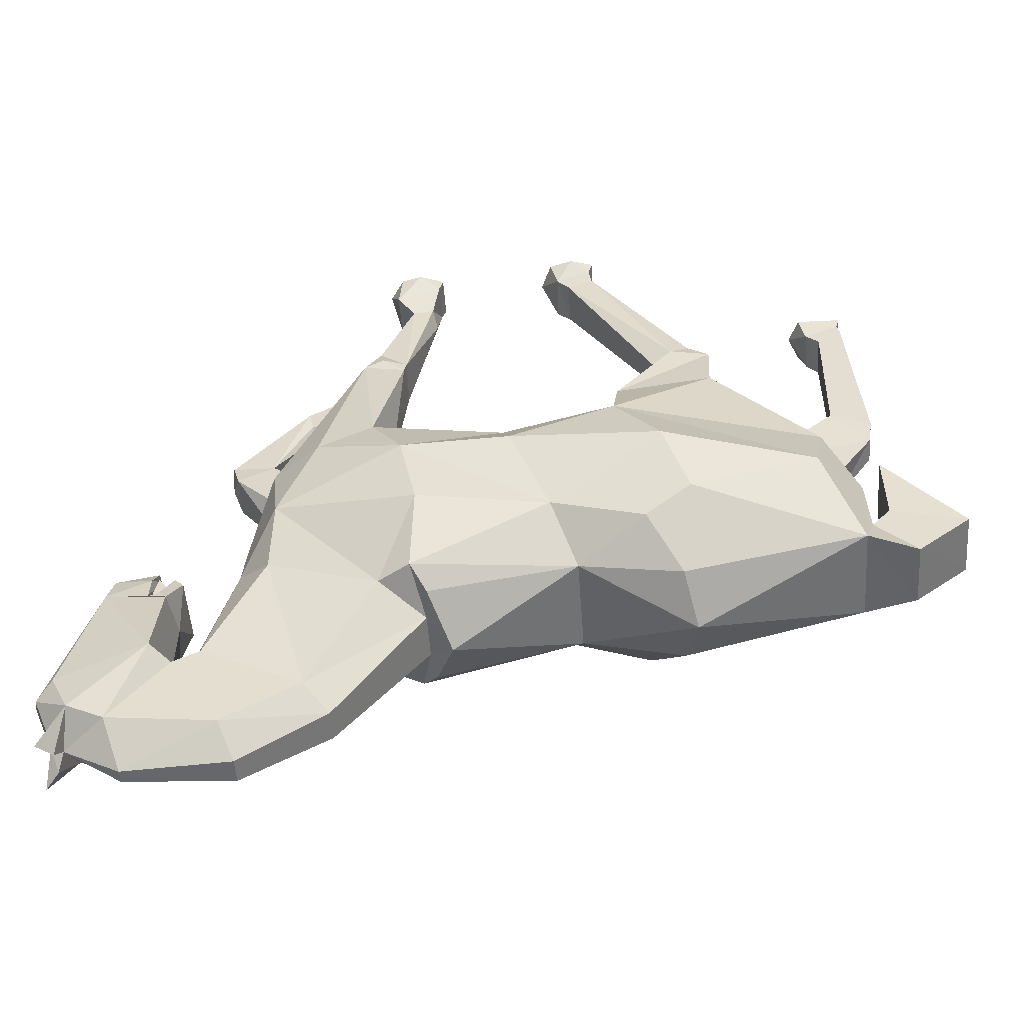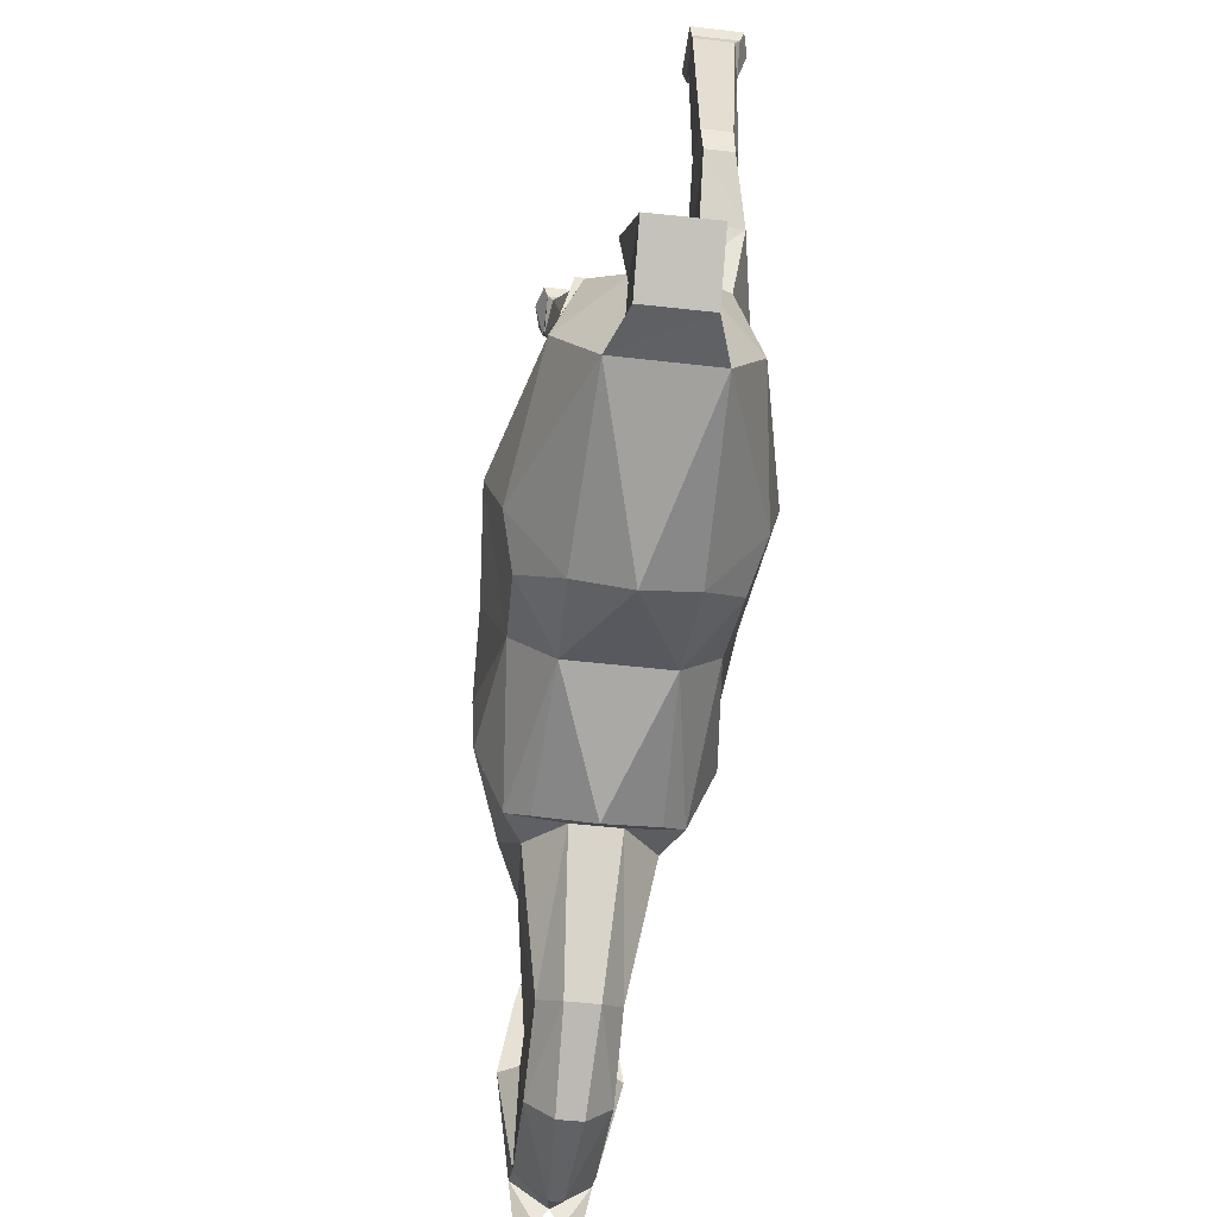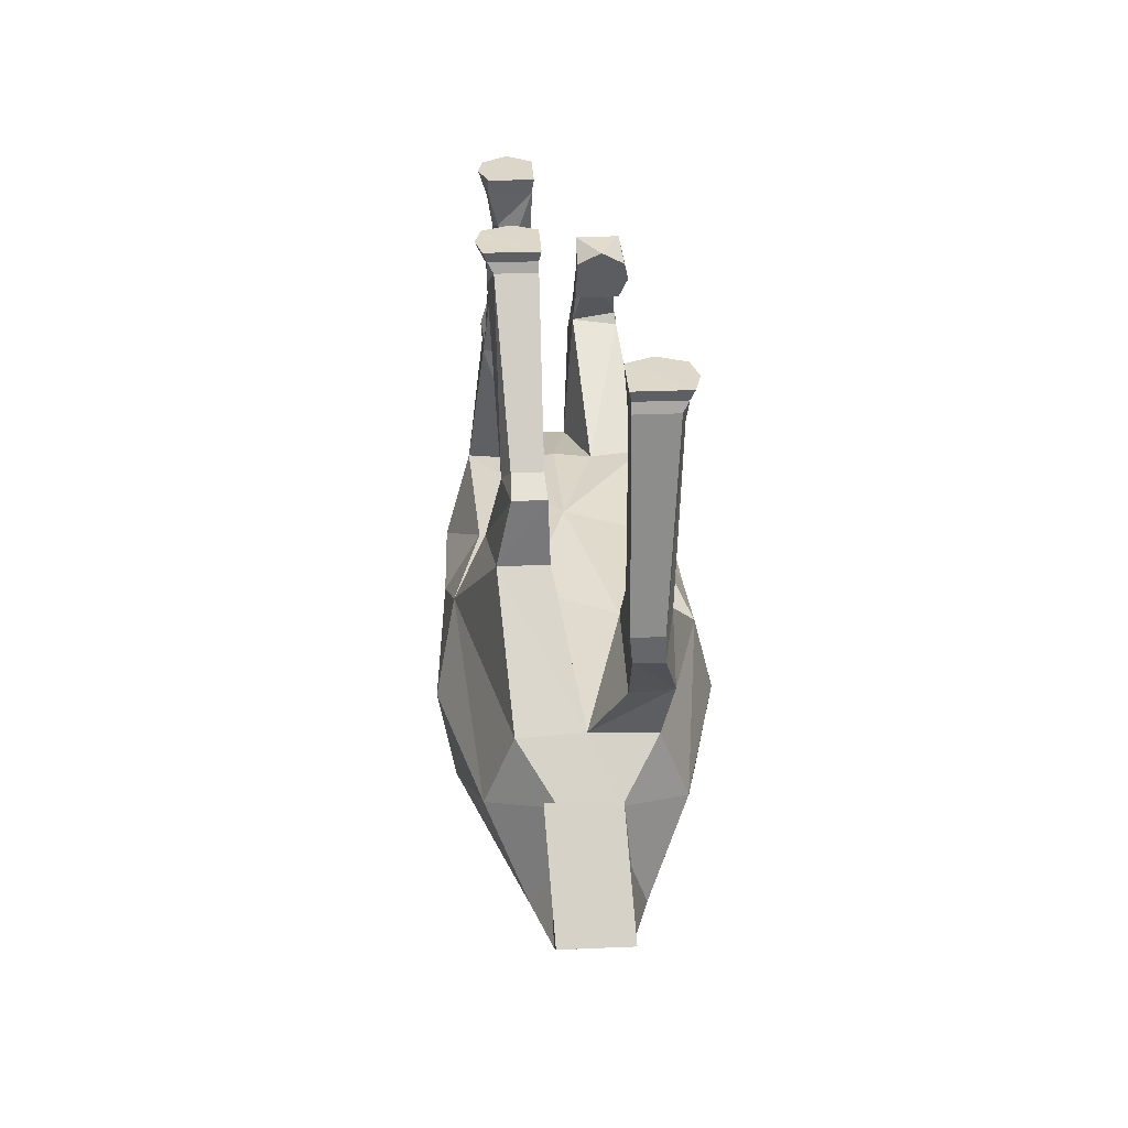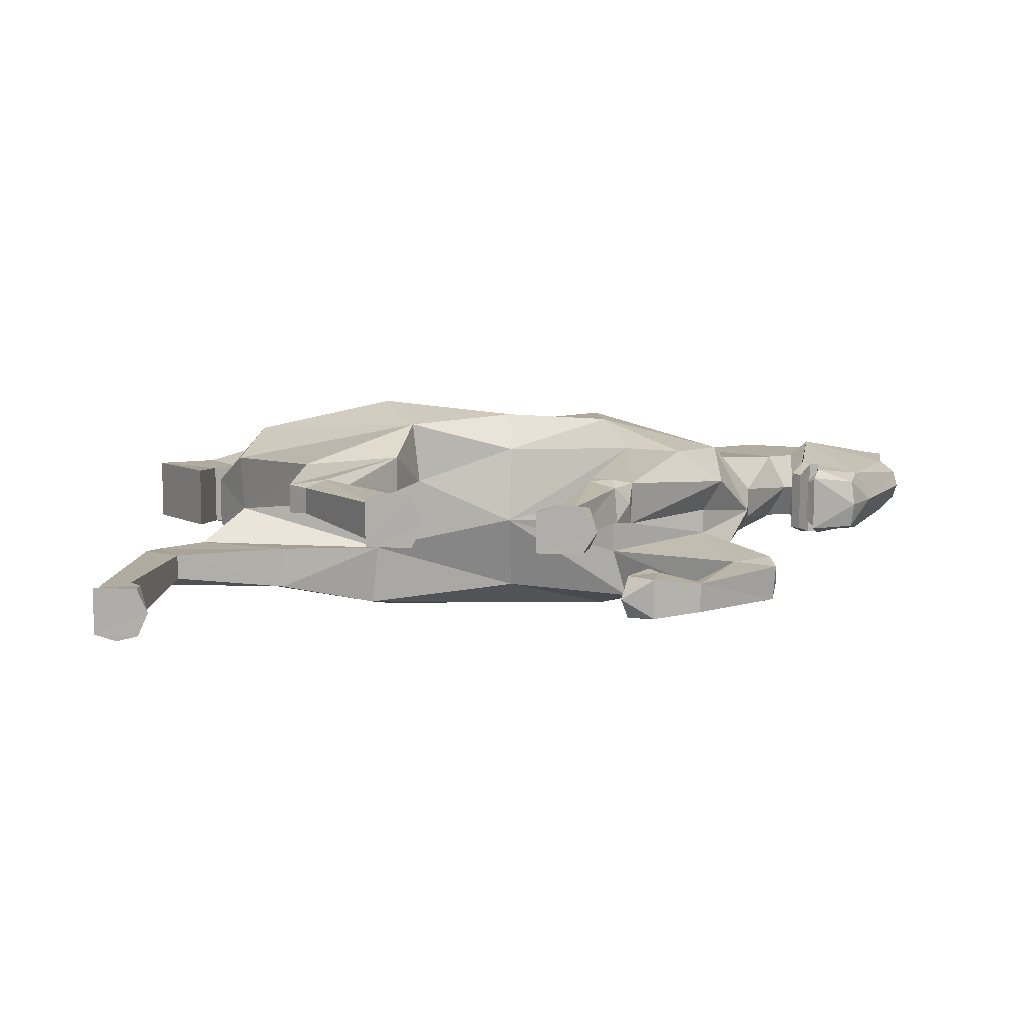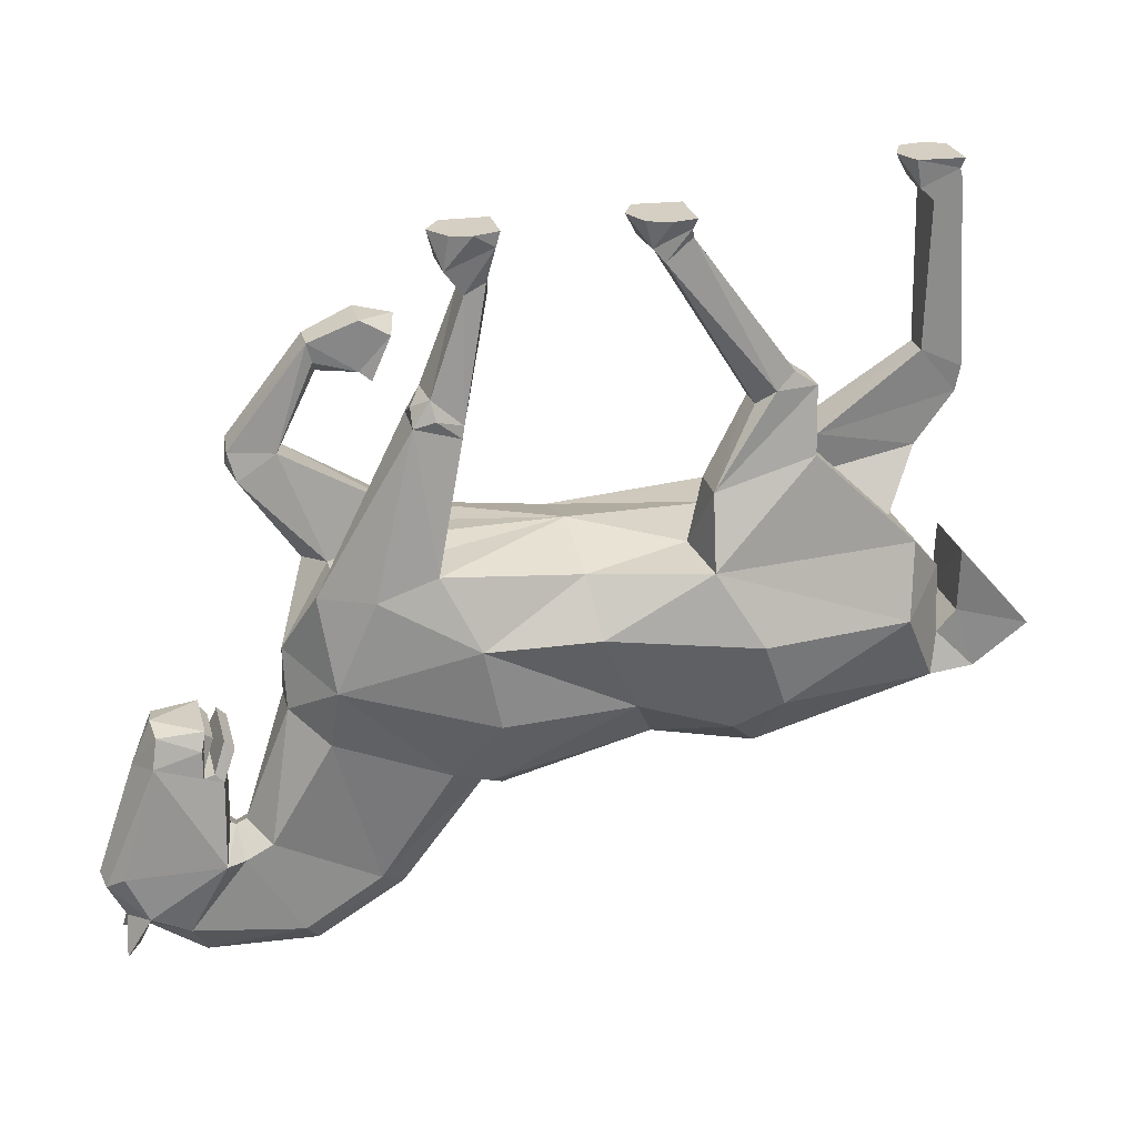
<metadata>
{"format":"obj","ext":"obj","renderer":"f3d","projection":"perspective","resolution":1024,"background":"white","views":[{"elev":-52.0,"azim":-176.0,"up":"+Z"},{"elev":-50.7,"azim":-97.2,"up":"+Z"},{"elev":29.7,"azim":-93.5,"up":"+Z"},{"elev":10.0,"azim":8.2,"up":"+Y"},{"elev":25.9,"azim":166.1,"up":"+Z"}]}
</metadata>
<code>
o m104
v -0.3998 0.06294 -0.001528
v -0.1809 0.11 0.01122
v -0.06117 0.08254 0.01194
v 0.07958 0.08859 0.02748
v 0.1384 0.08274 0.004474
v -0.3885 0.09057 -0.07463
v -0.2273 0.1287 -0.06478
v -0.07028 0.1174 -0.04298
v 0.04433 0.1137 -0.04298
v 0.1772 0.07526 -0.08961
v -0.4303 0.05145 -0.1584
v -0.2539 0.1126 -0.136
v -0.1104 0.0947 -0.1301
v 0.02653 0.1109 -0.1266
v -0.2066 0.09867 -0.1635
v -0.136 0.05209 -0.1831
v 0.0659 0.06184 -0.2017
v 0.1824 0.05391 -0.1563
v -0.2417 0.05643 -0.2057
v 0.01976 0.02483 -0.2188
v 0.2184 0.01757 -0.1305
v -0.4303 -0.05141 -0.1584
v -0.2417 -0.05638 -0.2057
v -0.136 -0.05205 -0.1832
v 0.01976 -0.02478 -0.2188
v 0.2184 -0.01752 -0.1305
v -0.2066 -0.09863 -0.1635
v 0.0659 -0.0618 -0.2017
v 0.1824 -0.05387 -0.1563
v -0.2539 -0.1125 -0.136
v -0.1104 -0.09466 -0.1301
v 0.02658 -0.1109 -0.1266
v 0.1772 -0.07521 -0.08961
v -0.3885 -0.09053 -0.07463
v -0.2273 -0.1286 -0.06478
v -0.07028 -0.1174 -0.04298
v 0.04433 -0.1136 -0.04298
v -0.4002 -0.06282 -0.000502
v -0.233 -0.1099 0.01122
v -0.06117 -0.0825 0.01194
v 0.07958 -0.08855 0.02748
v 0.1384 -0.08273 0.004474
v -0.3953 0.000124 -0.000502
v -0.2247 -0.04163 0.01491
v -0.06117 2.1e-05 0.03492
v 0.06457 -0.03494 0.02984
v 0.1692 -0.0138 0.006783
v -0.1726 0.04168 0.01491
v 0.06457 0.03498 0.02984
v 0.1692 0.01385 0.006783
v 0.2192 2.1e-05 -0.07294
v -0.4397 -0.02701 -0.04826
v -0.4397 0.02706 -0.04826
v -0.4412 -0.03417 -0.1199
v -0.4412 0.03421 -0.1199
v 0.2133 -0.06988 0.1234
v 0.238 -0.07301 0.1116
v 0.2491 -0.02337 0.09371
v 0.2103 -0.02601 0.1181
v 0.0509 0.02729 0.163
v 0.09617 0.02462 0.1702
v 0.07609 0.07431 0.1765
v 0.04969 0.0712 0.1693
v 0.1668 -0.06033 0.2047
v 0.1772 -0.06175 0.2234
v 0.1772 -0.0303 0.2234
v 0.1688 -0.04163 0.1921
v 0.02006 0.0416 0.2872
v 0.04636 0.03026 0.2904
v 0.04636 0.06171 0.2904
v 0.02466 0.05748 0.2998
v -0.474 -0.05751 0.1419
v -0.4513 -0.06521 0.153
v -0.4303 -0.02835 0.1626
v -0.474 -0.02835 0.1419
v -0.2694 0.0297 0.1881
v -0.2318 0.0297 0.1577
v -0.2495 0.06656 0.1725
v -0.2694 0.05886 0.1881
v -0.4609 -0.06782 0.3355
v -0.4334 -0.07334 0.3151
v -0.4334 -0.02812 0.3151
v -0.4609 -0.02812 0.3355
v -0.1644 0.02798 0.3302
v -0.1369 0.02798 0.3096
v -0.1369 0.0732 0.3096
v -0.1644 0.06769 0.3302
v -0.4584 -0.07334 0.3453
v -0.4211 -0.07334 0.3292
v -0.419 -0.02812 0.328
v -0.4584 -0.02812 0.3453
v -0.1619 0.02798 0.3399
v -0.1225 0.02798 0.3225
v -0.1246 0.0732 0.3238
v -0.1619 0.0732 0.3399
v -0.462 -0.07724 0.3558
v -0.4132 -0.07724 0.3569
v -0.4132 -0.02578 0.3569
v -0.462 -0.02578 0.3558
v -0.1655 0.0257 0.3505
v -0.1167 0.0257 0.3515
v -0.1167 0.07718 0.3515
v -0.1655 0.07718 0.3505
v 0.1297 -0.06649 0.1926
v 0.1281 -0.06649 0.2441
v 0.1281 -0.02345 0.2441
v 0.1297 -0.02545 0.1926
v 0.01732 0.02542 0.3347
v 0.06521 0.02341 0.3155
v 0.06521 0.06646 0.3155
v 0.01732 0.06646 0.3347
v 0.1179 -0.06626 0.1829
v 0.09858 -0.07003 0.2266
v 0.09858 -0.02332 0.2266
v 0.1178 -0.02332 0.183
v 0.01324 0.02336 0.3493
v 0.06093 0.02336 0.3496
v 0.06093 0.07007 0.3496
v 0.01316 0.0663 0.3493
v 0.136 0.03898 -0.3219
v 0.2422 0.03893 -0.2679
v 0.2635 2.1e-05 -0.2577
v 0.1108 0.01659 -0.3434
v 0.1108 -0.01655 -0.3434
v 0.2422 -0.03889 -0.2679
v 0.136 -0.03894 -0.3219
v 0.2146 0.03993 -0.3702
v 0.1995 0.01303 -0.3997
v 0.274 2.1e-05 -0.2629
v 0.1995 -0.01298 -0.3997
v 0.2146 -0.03989 -0.3702
v 0.3272 0.03827 -0.3559
v 0.2698 0.03942 -0.2821
v 0.3112 0.006921 -0.3995
v 0.3112 -0.006879 -0.3995
v 0.2698 -0.03938 -0.2821
v 0.3272 -0.03822 -0.3559
v 0.2898 0.05904 -0.2749
v 0.3717 2.1e-05 -0.3615
v 0.2898 -0.059 -0.2749
v 0.3881 0.03193 -0.2916
v 0.2793 2.1e-05 -0.2596
v 0.4055 0.01692 -0.3058
v 0.4055 -0.01688 -0.3058
v 0.3881 -0.03189 -0.2916
v 0.352 0.03496 -0.1707
v 0.286 0.04499 -0.1874
v 0.2784 2.1e-05 -0.1902
v 0.3701 2.1e-05 -0.1806
v 0.286 -0.04494 -0.1874
v 0.352 -0.03492 -0.1707
v 0.3467 0.02796 -0.1406
v 0.273 0.03442 -0.1577
v 0.3501 2.1e-05 -0.135
v 0.273 -0.03438 -0.1577
v 0.3467 -0.02791 -0.1406
v -0.4611 -0.03417 -0.09741
v -0.4611 0.03421 -0.09741
v -0.4837 0.03421 -0.1636
v -0.4837 -0.03417 -0.1632
v -0.4599 -0.02673 -0.02744
v -0.4594 0.04142 -0.02774
v -0.5396 0.0357 -0.1209
v -0.54 -0.03245 -0.1205
v 0.3664 0.03852 -0.3368
v 0.3873 0.004587 -0.3486
v 0.3664 -0.03917 -0.3365
v 0.3873 -0.004775 -0.3486
v 0.3766 0.012 -0.3774
v 0.3913 0.02924 -0.3824
v 0.3766 -0.01237 -0.3774
v 0.3913 -0.02981 -0.3825
v -0.2922 0.05976 0.1725
v -0.4699 -0.05869 0.1146
v -0.4698 -0.03081 0.1148
v -0.2921 0.02767 0.1724
v -0.1864 0.07982 0.08107
v -0.3269 -0.07914 0.08104
v -0.2891 0.07315 0.1062
v -0.4262 -0.07239 0.06162
v -0.4301 -0.03184 0.06052
v -0.2885 0.02547 0.1061
v -0.187 0.03996 0.08107
v -0.3274 -0.03315 0.08078
v 0.08027 0.06777 0.196
v 0.254 -0.06667 0.1237
v 0.257 -0.02904 0.1227
v 0.08329 0.03013 0.197
v 0.05198 0.07277 0.1572
v 0.2071 -0.07154 0.1127
v 0.25 -0.06893 0.0933
v 0.0973 0.07007 0.17
v 0.07665 0.04673 0.3496
v 0.09232 -0.04669 0.241
v 0.03915 0.07502 0.3495
v 0.1075 -0.07498 0.2065
v -0.1049 0.04968 0.3515
v -0.4014 -0.05151 0.3569
v -0.1411 0.08362 0.351
v -0.4376 -0.08368 0.3564
v 0.0639 0.002689 0.03485
v 0.41 2.1e-05 -0.2973
v -0.2539 2.1e-05 -0.2273
v 0.1897 0.04737 -0.000733
v 0.1897 -0.04705 -0.000733
v 0.09579 0.0496 0.1838
v 0.2577 -0.04677 0.1043
v 0.3048 0.03998 -0.1544
v 0.3001 0.03198 -0.1366
v 0.3004 -0.03194 -0.1365
v 0.3052 -0.03984 -0.1541
v 0.3053 0.04265 -0.1825
v 0.2944 0.04317 -0.1785
v 0.2827 0.0338 -0.1483
v 0.2827 -0.03376 -0.1483
v 0.2945 -0.04312 -0.1785
v 0.3053 -0.04261 -0.1825
v 0.3053 0.03503 -0.1825
v 0.3002 0.02211 -0.1366
v 0.3053 -0.03497 -0.1825
v 0.3003 -0.02278 -0.1365
v 0.3007 0.02949 -0.141
v 0.3008 -0.02986 -0.1413
v 0.2924 0.02483 -0.1489
v 0.2925 -0.02512 -0.1489
v -0.2318 0.05579 0.1577
v -0.4303 -0.05567 0.1626
v -0.005688 4.7e-05 -0.2423
v 0.01658 0.05827 -0.2171
v 0.01619 -0.05862 -0.2168
v 0.03235 0.08126 -0.2003
v 0.03271 -0.08121 -0.2004
v 0.1721 -0.03191 0.2032
f 1 2 6
f 2 3 8
f 3 4 9
f 5 9 4
f 6 7 12
f 7 13 12
f 13 9 14
f 10 14 9
f 11 12 19
f 12 13 15
f 17 10 18
f 15 16 19
f 231 17 20
f 22 203 23
f 19 16 203
f 228 20 25
f 24 228 230
f 154 210 156
f 27 24 31
f 24 232 31
f 28 33 32
f 34 30 35
f 35 31 36
f 31 37 36
f 32 33 37
f 34 35 39
f 35 36 39
f 36 37 40
f 96 200 97
f 44 40 45
f 40 41 45
f 112 196 113
f 43 44 48
f 44 45 48
f 45 46 201
f 201 47 50
f 100 101 197
f 48 45 3
f 45 49 4
f 116 117 193
f 42 33 205
f 50 47 51
f 204 51 10
f 26 33 29
f 51 26 21
f 10 51 21
f 38 52 34
f 43 53 52
f 53 1 6
f 22 52 54
f 52 53 55
f 53 6 11
f 161 162 163
f 41 42 191
f 190 59 46
f 62 189 63
f 63 189 60
f 56 65 64
f 66 186 187
f 58 59 187
f 67 56 64
f 206 192 185
f 62 63 185
f 63 60 68
f 38 39 180
f 227 73 178
f 44 43 181
f 43 180 181
f 176 77 76
f 48 177 183
f 78 173 79
f 173 176 76
f 72 73 81
f 227 81 73
f 82 74 83
f 83 72 80
f 76 77 84
f 85 77 226
f 79 76 84
f 80 81 88
f 81 82 90
f 82 91 90
f 83 80 88
f 84 85 92
f 85 86 94
f 86 95 94
f 87 84 92
f 96 88 200
f 89 198 97
f 99 98 91
f 91 88 96
f 101 92 93
f 93 94 197
f 199 102 94
f 95 92 100
f 64 65 104
f 65 66 105
f 66 107 106
f 67 64 107
f 60 108 68
f 69 70 110
f 70 111 110
f 71 108 111
f 104 196 112
f 105 194 113
f 106 107 114
f 107 104 115
f 108 117 116
f 109 193 117
f 110 195 118
f 111 116 119
f 120 18 121
f 18 21 121
f 20 120 123
f 21 26 122
f 25 20 123
f 26 125 122
f 29 28 126
f 28 25 126
f 120 121 127
f 121 122 129
f 123 127 128
f 124 123 128
f 122 125 129
f 125 126 131
f 126 124 131
f 127 121 133
f 121 129 133
f 128 127 134
f 130 128 134
f 129 125 136
f 125 131 136
f 131 130 135
f 132 133 138
f 133 129 138
f 134 132 139
f 135 134 139
f 129 136 140
f 136 137 140
f 137 135 139
f 132 138 165
f 138 129 142
f 169 165 170
f 139 166 168
f 140 137 167
f 137 139 167
f 141 138 146
f 138 142 148
f 143 141 146
f 202 143 149
f 148 140 150
f 140 151 217
f 145 144 151
f 147 148 153
f 149 146 152
f 211 156 210
f 151 149 156
f 54 55 158
f 55 11 159
f 11 22 160
f 22 54 157
f 157 158 162
f 158 159 163
f 159 160 164
f 160 157 161
f 149 152 154
f 156 149 154
f 148 150 155
f 26 29 125
f 121 21 122
f 142 140 148
f 138 148 147
f 129 140 142
f 146 138 147
f 140 145 151
f 143 146 149
f 151 144 149
f 152 208 209
f 127 133 132
f 136 131 137
f 17 18 120
f 29 126 125
f 10 21 18
f 51 33 26
f 14 10 17
f 28 29 33
f 139 132 165
f 166 165 143
f 167 144 145
f 167 171 172
f 202 166 143
f 143 165 141
f 167 168 144
f 165 138 141
f 140 167 145
f 139 165 169
f 165 166 170
f 166 169 170
f 167 139 171
f 139 168 171
f 168 167 172
f 166 139 169
f 171 168 172
f 134 127 132
f 131 135 137
f 126 25 124
f 20 17 120
f 229 20 228
f 24 230 232
f 14 17 231
f 23 24 27
f 27 31 30
f 15 13 16
f 22 23 30
f 53 11 55
f 6 12 11
f 7 8 13
f 8 9 13
f 34 52 22
f 22 30 34
f 30 31 35
f 31 32 37
f 37 33 42
f 3 9 8
f 2 8 7
f 39 36 40
f 40 37 41
f 34 39 38
f 6 2 7
f 131 124 130
f 123 120 127
f 177 2 179
f 180 39 178
f 175 174 72
f 179 176 173
f 184 181 175
f 176 182 183
f 174 178 73
f 2 1 179
f 181 180 175
f 1 43 179
f 77 183 177
f 39 44 178
f 48 3 2
f 39 40 44
f 173 177 179
f 174 73 72
f 184 175 74
f 176 183 77
f 74 175 75
f 183 182 48
f 184 44 181
f 43 48 182
f 179 43 182
f 43 38 180
f 175 180 174
f 179 182 176
f 178 44 184
f 48 2 177
f 180 178 174
f 45 41 46
f 45 4 3
f 88 81 89
f 92 85 93
f 86 87 95
f 82 83 91
f 70 63 71
f 56 57 186
f 187 207 58
f 107 66 233
f 69 185 70
f 60 61 188
f 5 4 192
f 60 189 49
f 190 57 56
f 56 59 190
f 47 59 58
f 190 191 57
f 42 205 191
f 49 50 60
f 61 50 204
f 192 189 62
f 70 71 111
f 108 69 109
f 104 65 105
f 193 110 118
f 109 110 193
f 194 106 114
f 105 106 194
f 110 111 195
f 195 111 119
f 196 105 113
f 104 105 196
f 114 107 115
f 108 109 117
f 192 4 189
f 41 191 190
f 197 94 102
f 93 197 101
f 198 90 98
f 89 90 198
f 95 199 94
f 103 199 95
f 200 89 97
f 200 88 89
f 91 98 90
f 100 92 101
f 38 43 52
f 43 1 53
f 201 50 49
f 46 47 201
f 45 201 49
f 144 202 149
f 168 202 144
f 168 166 202
f 203 24 23
f 203 16 24
f 11 19 203
f 11 203 22
f 30 23 27
f 19 12 15
f 5 204 10
f 192 204 5
f 205 51 47
f 191 205 58
f 5 10 9
f 37 42 41
f 61 204 192
f 58 205 47
f 204 50 51
f 205 33 51
f 60 50 61
f 46 59 47
f 49 189 4
f 190 46 41
f 107 233 67
f 188 206 185
f 61 206 188
f 61 192 206
f 191 58 207
f 186 207 187
f 191 186 57
f 207 186 191
f 62 185 192
f 63 68 71
f 59 56 67
f 71 68 108
f 107 64 104
f 111 108 116
f 115 104 112
f 185 63 70
f 56 186 65
f 69 60 188
f 69 110 109
f 105 66 106
f 69 188 185
f 66 65 186
f 59 66 187
f 108 60 69
f 222 218 224
f 146 212 208
f 212 147 213
f 214 213 147
f 155 153 148
f 150 216 215
f 150 217 216
f 217 151 156
f 214 215 216
f 155 215 214
f 217 220 218
f 221 219 222
f 210 221 223
f 223 222 224
f 225 224 218
f 219 209 208
f 220 223 225
f 209 154 152
f 209 219 221
f 226 177 78
f 86 226 78
f 85 226 86
f 78 79 87
f 173 78 177
f 74 227 178
f 82 227 74
f 82 81 227
f 16 228 24
f 16 229 228
f 230 228 25
f 16 231 229
f 232 230 25
f 231 13 14
f 32 232 28
f 31 232 32
f 16 13 231
f 233 66 59
f 67 233 59
f 84 77 85
f 75 72 83
f 79 84 87
f 83 74 75
f 231 20 229
f 96 97 198
f 96 198 98
f 96 98 99
f 112 113 194
f 112 194 114
f 112 114 115
f 100 197 102
f 100 102 199
f 100 199 103
f 116 193 118
f 116 118 195
f 116 195 119
f 52 55 54
f 161 163 164
f 173 76 79
f 72 81 80
f 81 90 89
f 83 88 91
f 85 94 93
f 87 92 95
f 91 96 99
f 95 100 103
f 25 123 124
f 124 128 130
f 130 134 135
f 140 217 150
f 54 158 157
f 55 159 158
f 11 160 159
f 22 157 160
f 157 162 161
f 158 163 162
f 159 164 163
f 160 161 164
f 146 147 212
f 175 72 75
f 77 177 226
f 146 208 152
f 214 147 153
f 150 215 155
f 217 156 211
f 214 216 213
f 155 214 153
f 217 218 212
f 217 212 213
f 217 213 216
f 221 222 223
f 210 223 220
f 210 220 217
f 210 217 211
f 223 224 225
f 225 218 220
f 219 208 212
f 219 212 218
f 219 218 222
f 209 221 210
f 209 210 154
f 78 87 86
f 74 178 184
f 232 25 28

</code>
